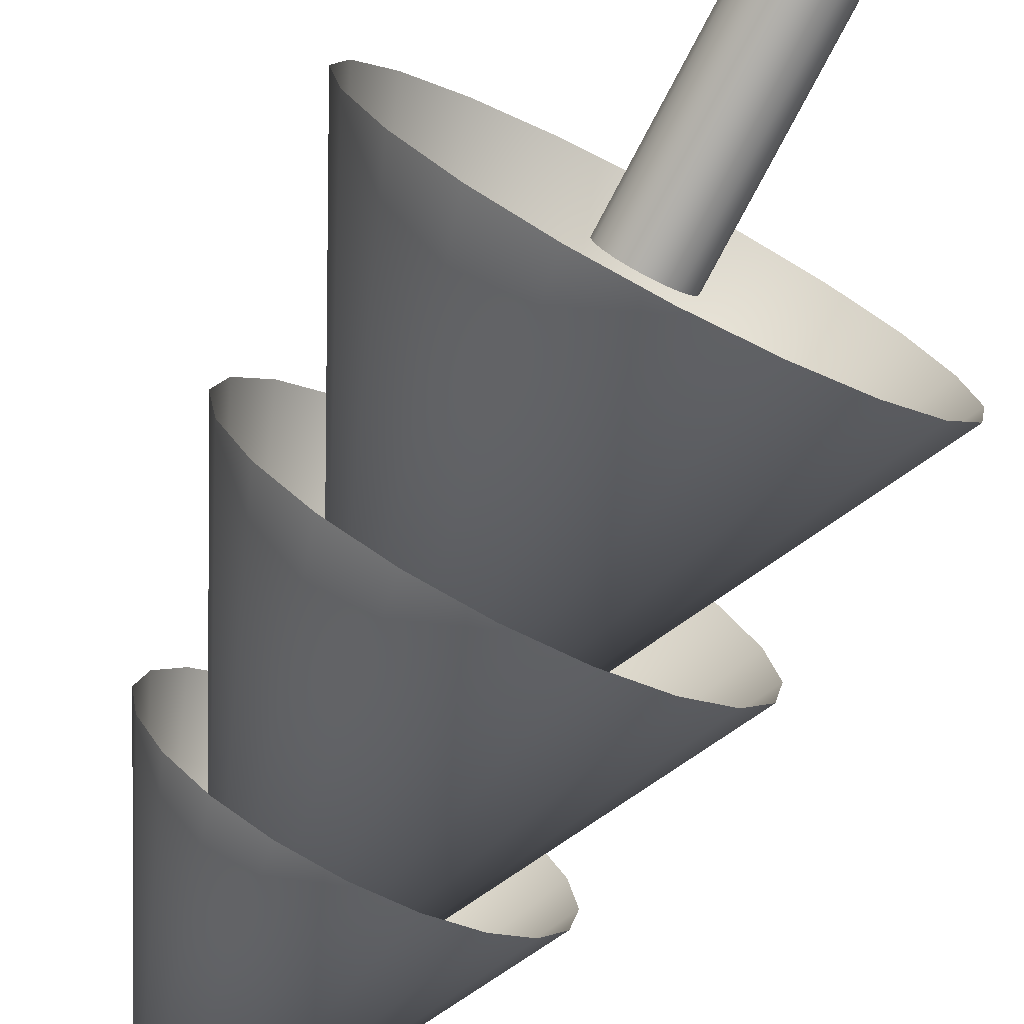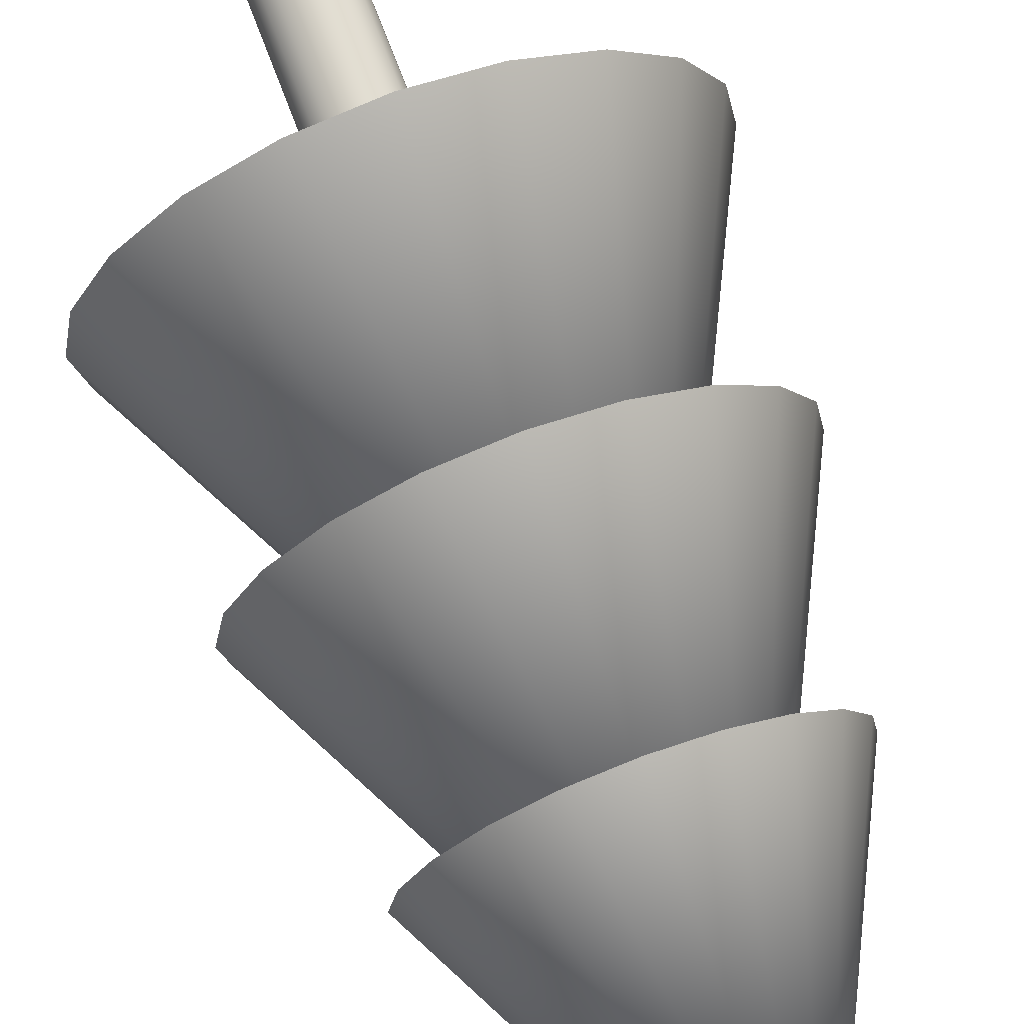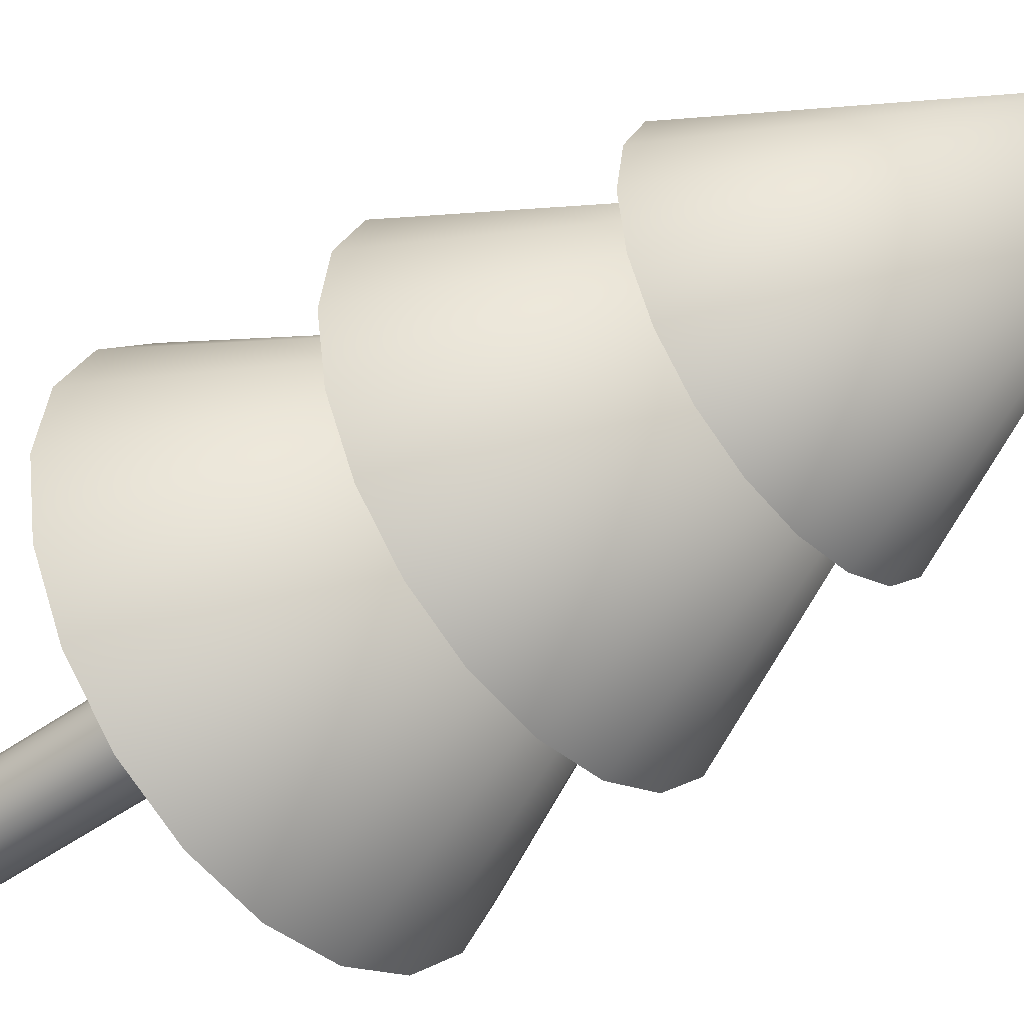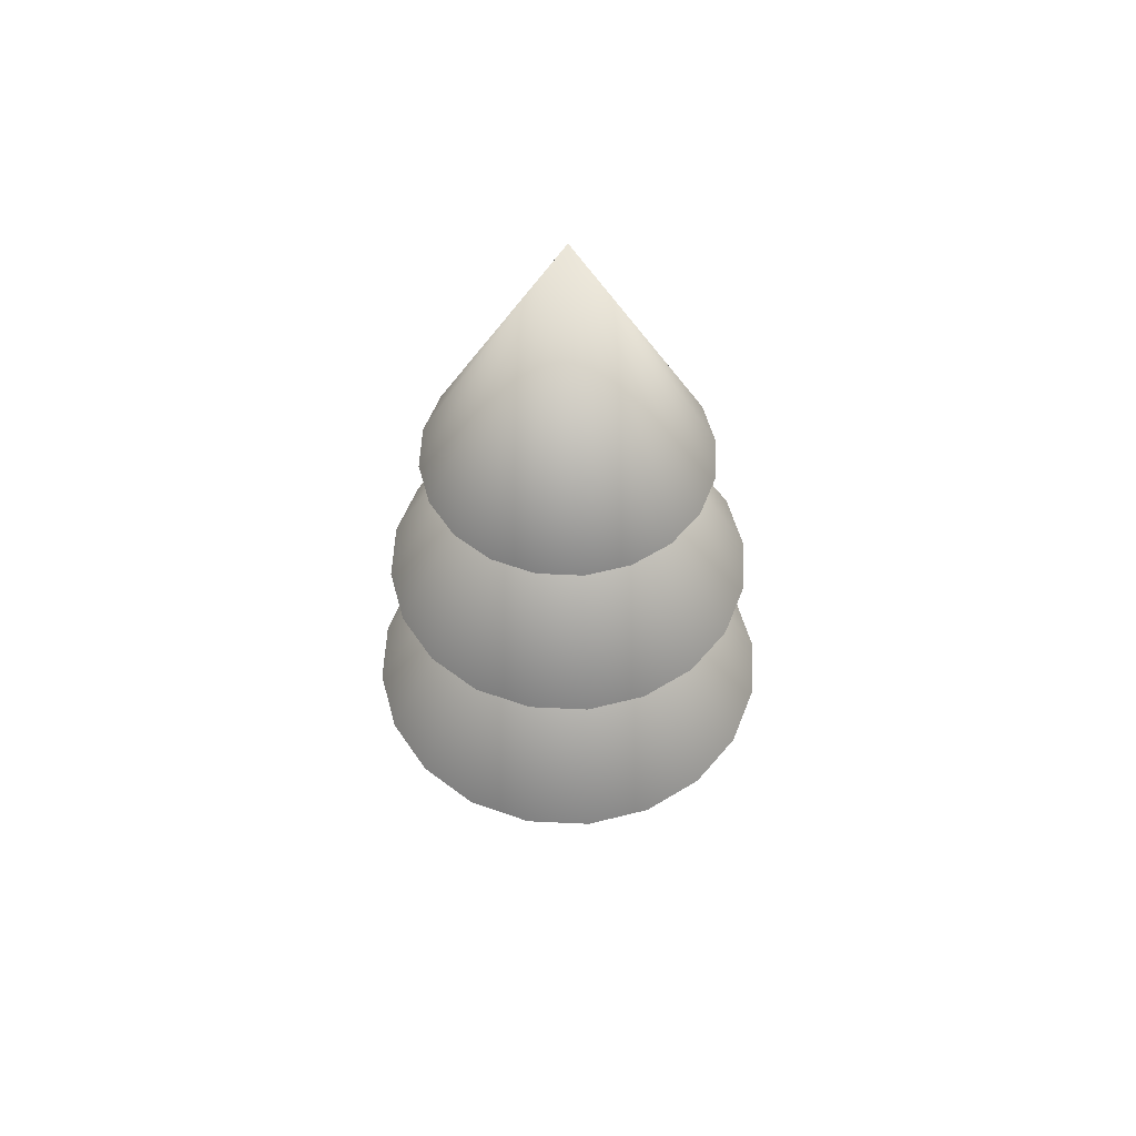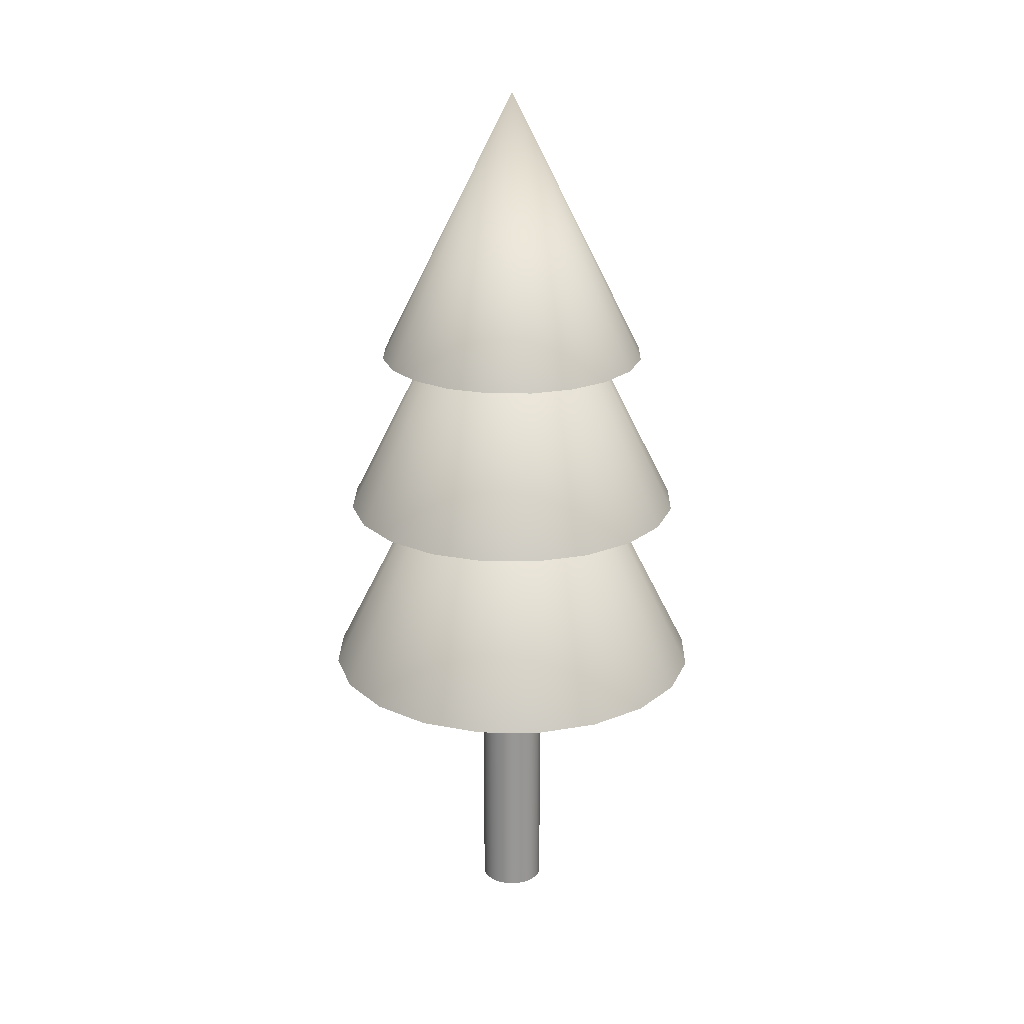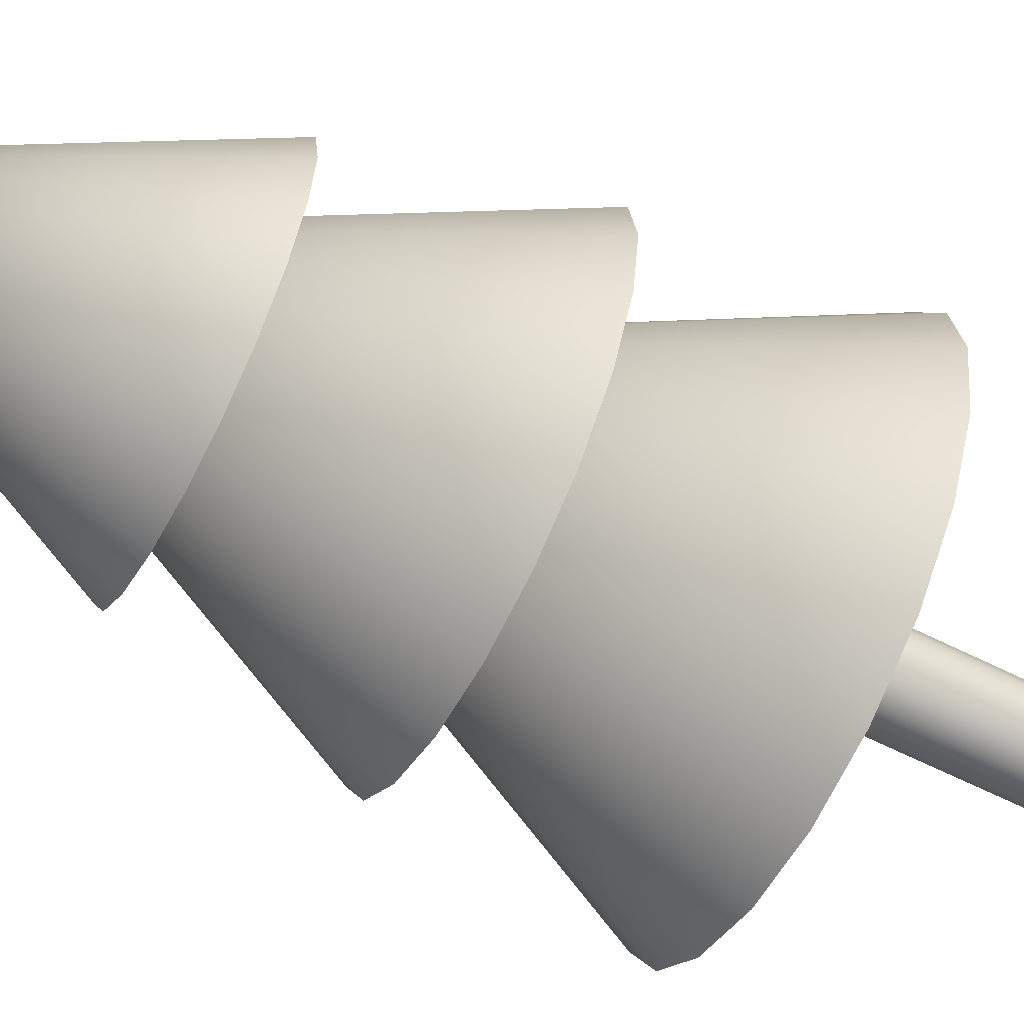
<metadata>
{"format":"obj","ext":"obj","renderer":"f3d","projection":"perspective","resolution":1024,"background":"white","views":[{"elev":-76.4,"azim":-27.7,"up":"+Z"},{"elev":71.9,"azim":159.4,"up":"+Z"},{"elev":-46.1,"azim":129.8,"up":"+Z"},{"elev":54.8,"azim":-150.1,"up":"+Y"},{"elev":22.0,"azim":-170.1,"up":"+Y"},{"elev":-62.2,"azim":-117.1,"up":"+Z"}]}
</metadata>
<code>
g default
v -6.757 -0.2193 -0.06776
v -6.788 -0.2193 -0.1289
v -6.836 -0.2193 -0.1774
v -6.897 -0.2193 -0.2085
v -6.965 -0.2193 -0.2193
v -7.033 -0.2193 -0.2085
v -7.094 -0.2193 -0.1774
v -7.143 -0.2193 -0.1289
v -7.174 -0.2193 -0.06776
v -7.185 -0.2193 0
v -7.174 -0.2193 0.06776
v -7.143 -0.2193 0.1289
v -7.094 -0.2193 0.1774
v -7.033 -0.2193 0.2085
v -6.965 -0.2193 0.2193
v -6.897 -0.2193 0.2085
v -6.836 -0.2193 0.1774
v -6.788 -0.2193 0.1289
v -6.757 -0.2193 0.06776
v -6.746 -0.2193 0
v -6.757 1.824 -0.06776
v -6.788 1.824 -0.1289
v -6.836 1.824 -0.1774
v -6.897 1.824 -0.2085
v -6.965 1.824 -0.2193
v -7.033 1.824 -0.2085
v -7.094 1.824 -0.1774
v -7.143 1.824 -0.1289
v -7.174 1.824 -0.06776
v -7.185 1.824 0
v -7.174 1.824 0.06776
v -7.143 1.824 0.1289
v -7.094 1.824 0.1774
v -7.033 1.824 0.2085
v -6.965 1.824 0.2193
v -6.897 1.824 0.2085
v -6.836 1.824 0.1774
v -6.788 1.824 0.1289
v -6.757 1.824 0.06776
v -6.746 1.824 0
v -6.965 1.824 0
v -5.716 1.71 -0.4058
v -5.903 1.71 -0.7718
v -6.193 1.71 -1.062
v -6.559 1.71 -1.249
v -6.965 1.71 -1.313
v -7.371 1.71 -1.249
v -7.737 1.71 -1.062
v -8.028 1.71 -0.7718
v -8.214 1.71 -0.4058
v -8.278 1.71 0
v -8.214 1.71 0.4058
v -8.028 1.71 0.7718
v -7.737 1.71 1.062
v -7.371 1.71 1.249
v -6.965 1.71 1.313
v -6.559 1.71 1.249
v -6.193 1.71 1.062
v -5.903 1.71 0.7718
v -5.716 1.71 0.4058
v -5.652 1.71 0
v -6.965 4.336 0
v -5.857 2.942 -0.3602
v -6.022 2.942 -0.6851
v -6.28 2.942 -0.943
v -6.605 2.942 -1.109
v -6.965 2.942 -1.166
v -7.325 2.942 -1.109
v -7.65 2.942 -0.943
v -7.908 2.942 -0.6851
v -8.074 2.942 -0.3602
v -8.131 2.942 0
v -8.074 2.942 0.3602
v -7.908 2.942 0.6851
v -7.65 2.942 0.943
v -7.325 2.942 1.109
v -6.965 2.942 1.166
v -6.605 2.942 1.109
v -6.28 2.942 0.943
v -6.022 2.942 0.6851
v -5.857 2.942 0.3602
v -5.8 2.942 0
v -6.965 5.273 0
v -6.092 4.054 -0.2839
v -6.222 4.054 -0.54
v -6.425 4.054 -0.7432
v -6.681 4.054 -0.8737
v -6.965 4.054 -0.9186
v -7.249 4.054 -0.8737
v -7.505 4.054 -0.7432
v -7.708 4.054 -0.54
v -7.839 4.054 -0.2839
v -7.884 4.054 0
v -7.839 4.054 0.2839
v -7.708 4.054 0.54
v -7.505 4.054 0.7432
v -7.249 4.054 0.8737
v -6.965 4.054 0.9186
v -6.681 4.054 0.8737
v -6.425 4.054 0.7432
v -6.222 4.054 0.54
v -6.092 4.054 0.2839
v -6.047 4.054 0
v -6.965 5.891 0
g polySurface2
f 1 2 22 21
f 2 3 23 22
f 3 4 24 23
f 4 5 25 24
f 5 6 26 25
f 6 7 27 26
f 7 8 28 27
f 8 9 29 28
f 9 10 30 29
f 10 11 31 30
f 11 12 32 31
f 12 13 33 32
f 13 14 34 33
f 14 15 35 34
f 15 16 36 35
f 16 17 37 36
f 17 18 38 37
f 18 19 39 38
f 19 20 40 39
f 20 1 21 40
f 21 22 41
f 22 23 41
f 23 24 41
f 24 25 41
f 25 26 41
f 26 27 41
f 27 28 41
f 28 29 41
f 29 30 41
f 30 31 41
f 31 32 41
f 32 33 41
f 33 34 41
f 34 35 41
f 35 36 41
f 36 37 41
f 37 38 41
f 38 39 41
f 39 40 41
f 40 21 41
f 42 43 62
f 43 44 62
f 44 45 62
f 45 46 62
f 46 47 62
f 47 48 62
f 48 49 62
f 49 50 62
f 50 51 62
f 51 52 62
f 52 53 62
f 53 54 62
f 54 55 62
f 55 56 62
f 56 57 62
f 57 58 62
f 58 59 62
f 59 60 62
f 60 61 62
f 61 42 62
f 63 64 83
f 64 65 83
f 65 66 83
f 66 67 83
f 67 68 83
f 68 69 83
f 69 70 83
f 70 71 83
f 71 72 83
f 72 73 83
f 73 74 83
f 74 75 83
f 75 76 83
f 76 77 83
f 77 78 83
f 78 79 83
f 79 80 83
f 80 81 83
f 81 82 83
f 82 63 83
f 84 85 104
f 85 86 104
f 86 87 104
f 87 88 104
f 88 89 104
f 89 90 104
f 90 91 104
f 91 92 104
f 92 93 104
f 93 94 104
f 94 95 104
f 95 96 104
f 96 97 104
f 97 98 104
f 98 99 104
f 99 100 104
f 100 101 104
f 101 102 104
f 102 103 104
f 103 84 104

</code>
